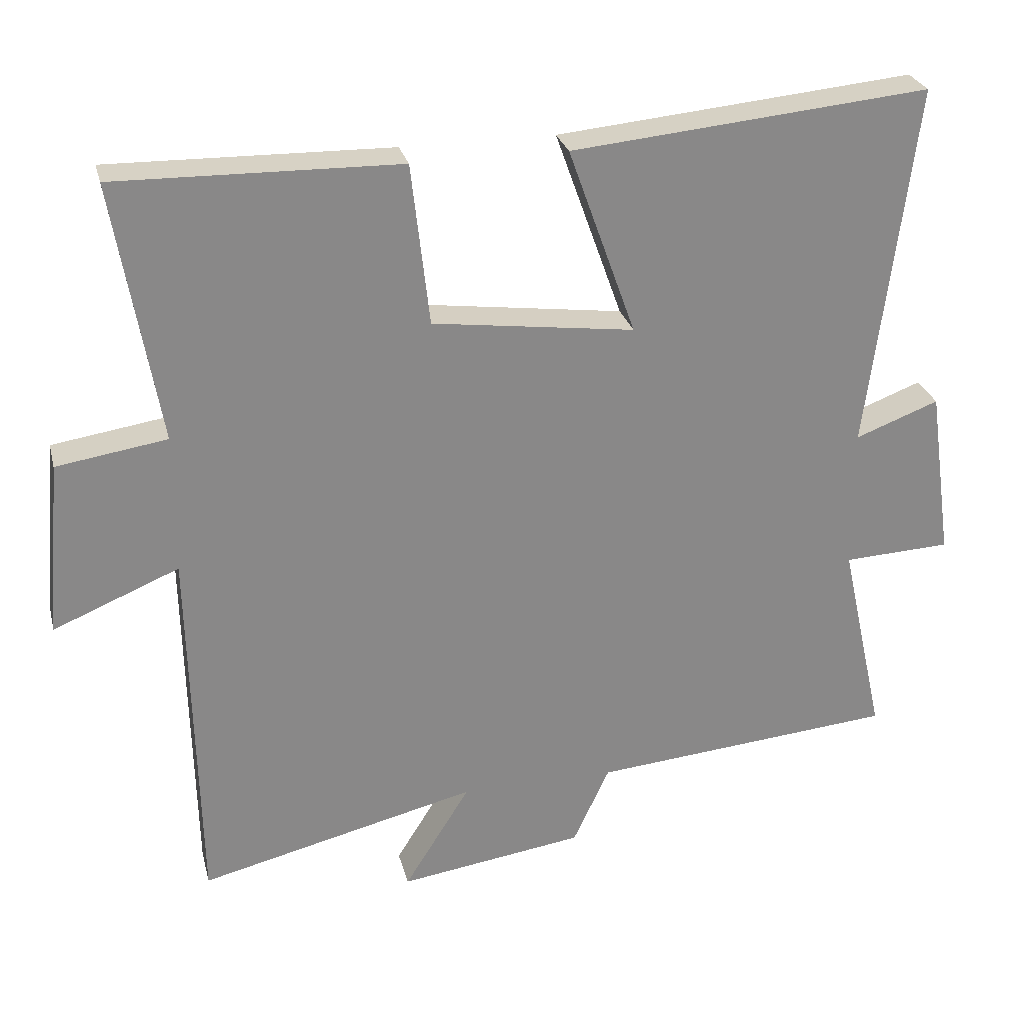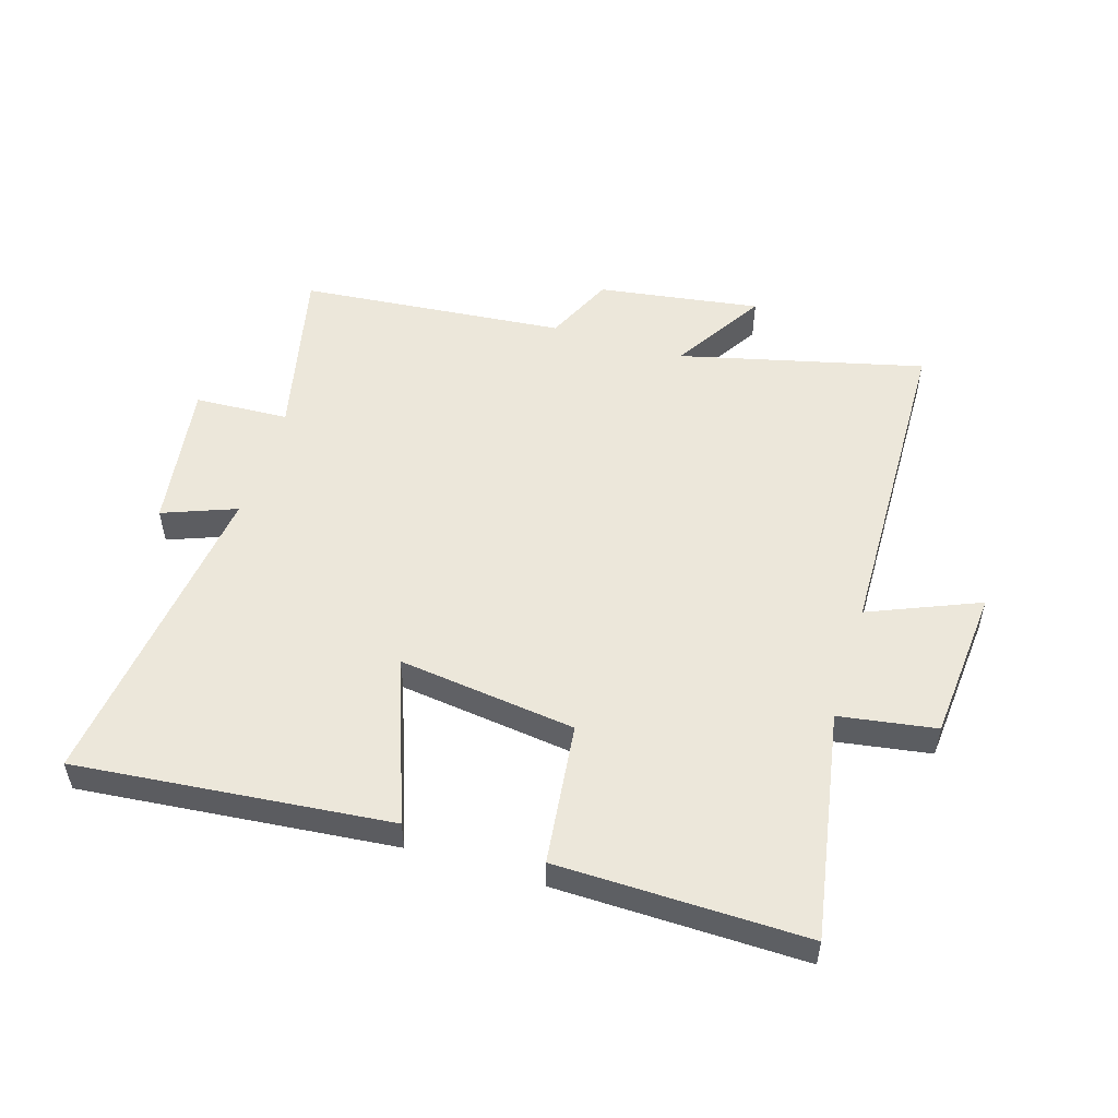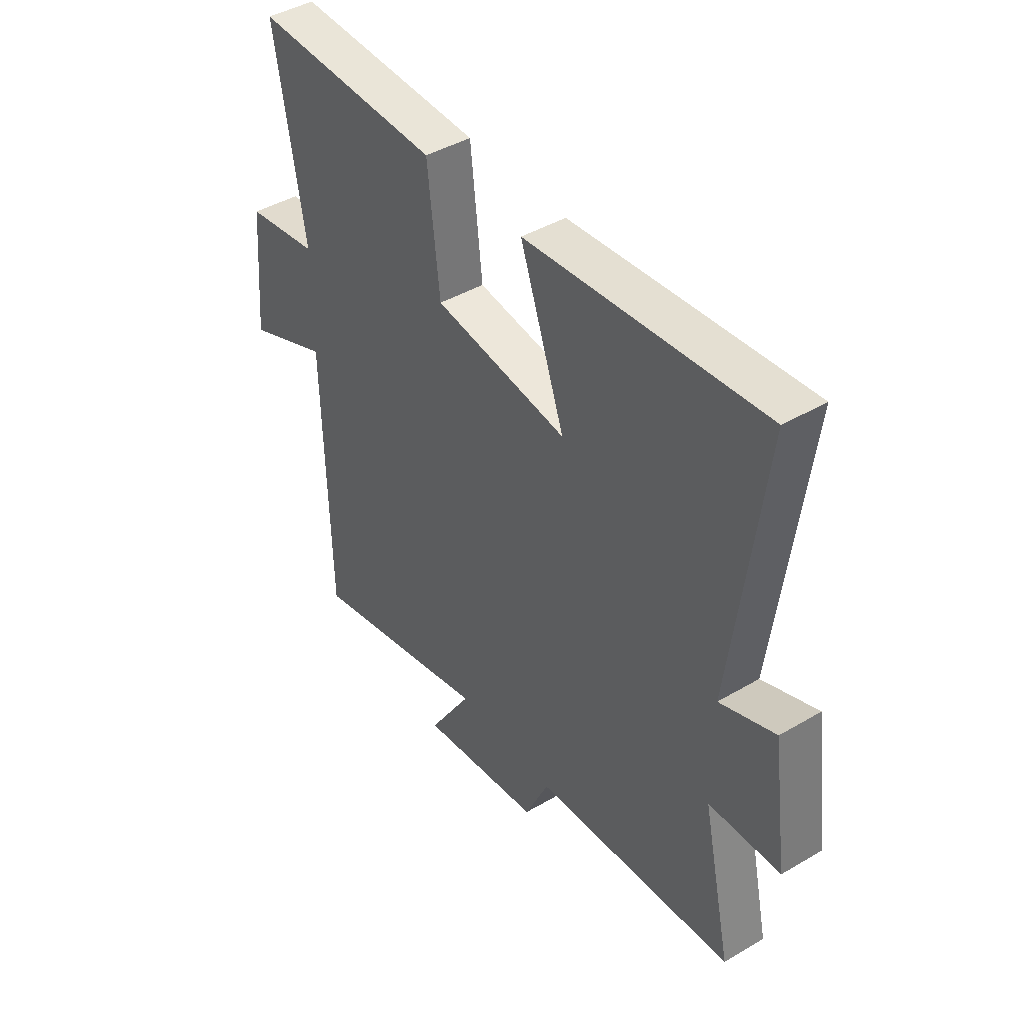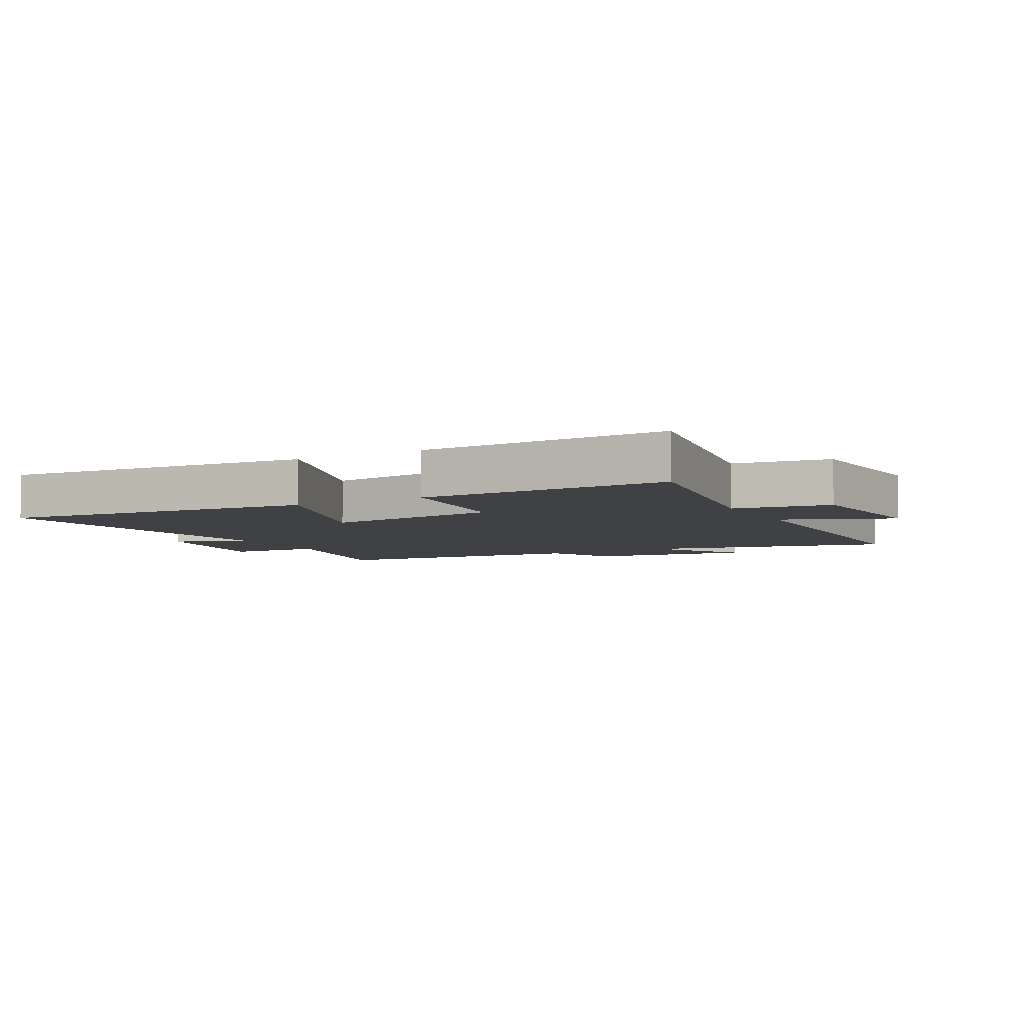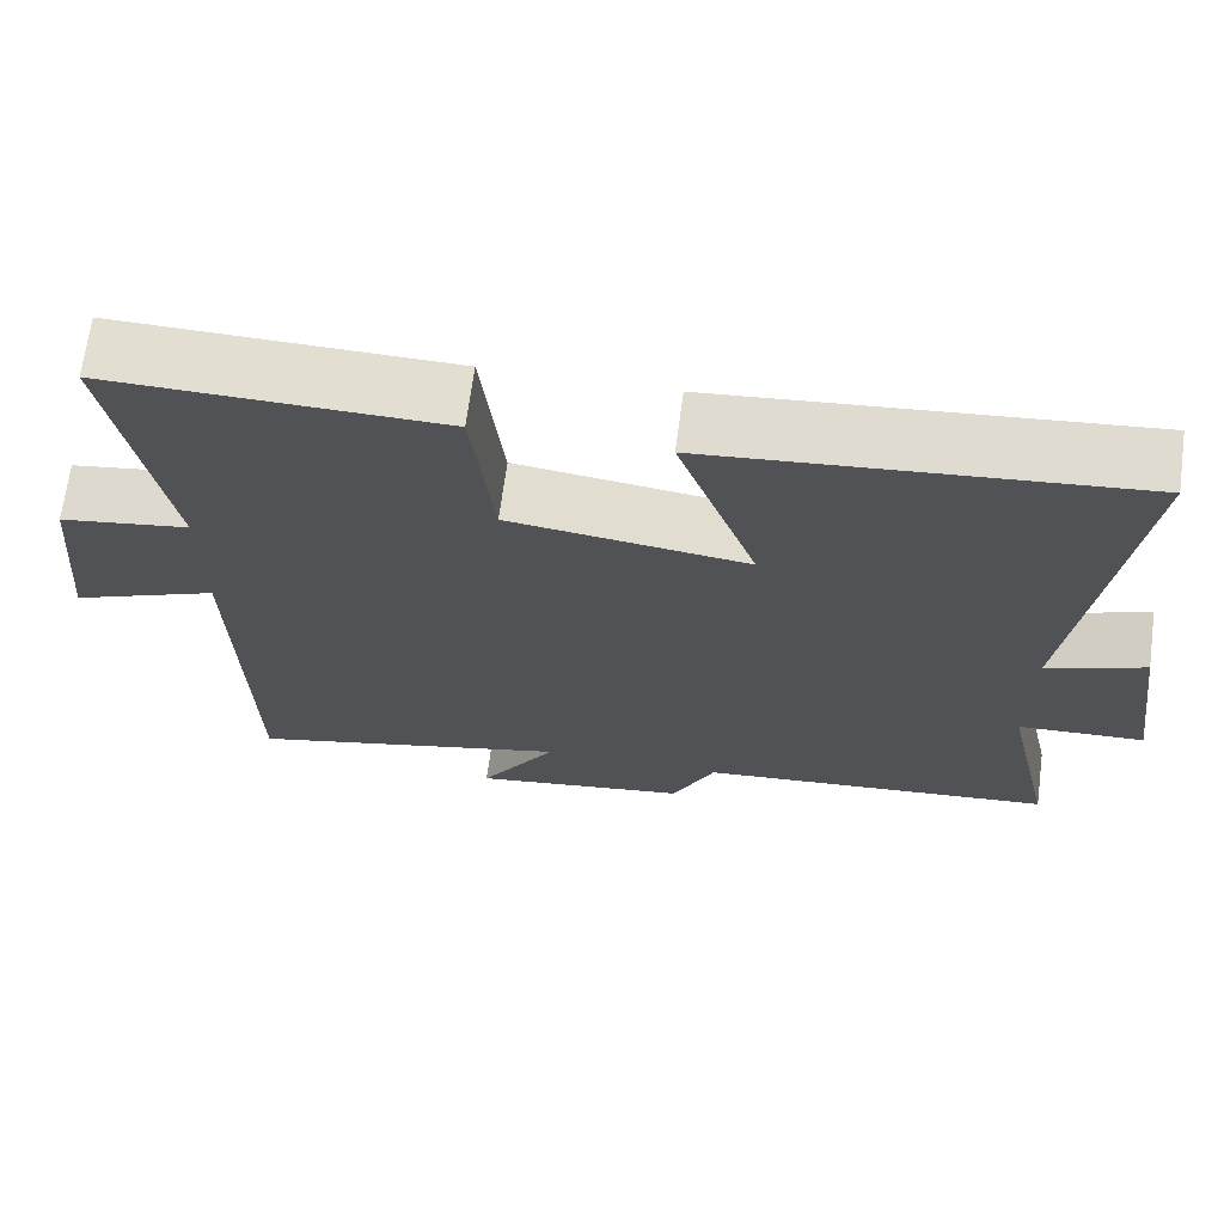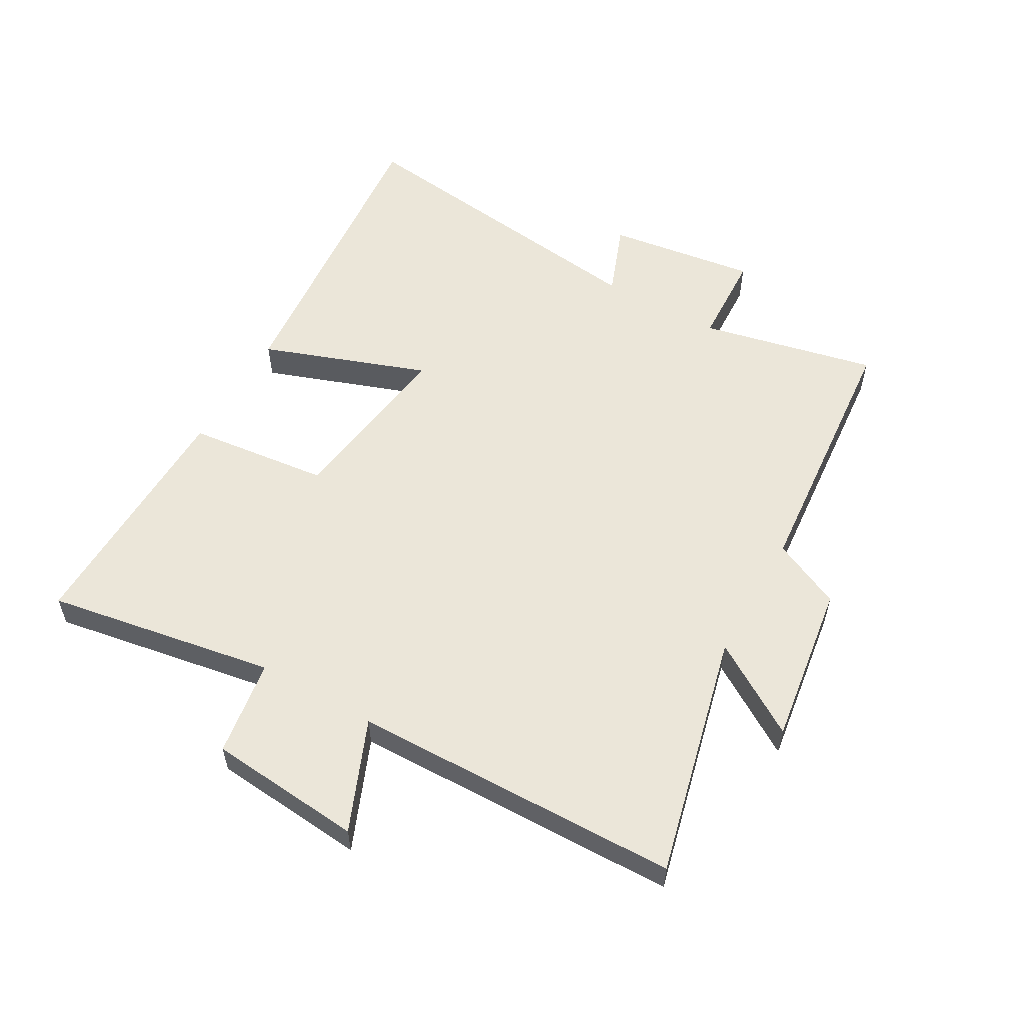
<metadata>
{"format":"obj","ext":"obj","renderer":"f3d","projection":"perspective","resolution":1024,"background":"white","views":[{"elev":27.2,"azim":166.3,"up":"+Z"},{"elev":52.7,"azim":16.9,"up":"+Y"},{"elev":43.2,"azim":-124.9,"up":"+Z"},{"elev":-5.8,"azim":28.5,"up":"+Y"},{"elev":68.2,"azim":-172.4,"up":"+Z"},{"elev":56.2,"azim":119.7,"up":"+Y"}]}
</metadata>
<code>
v 0.489 0.07 -0.596
v 0.092 0.07 -0.5
v 0.186 0.07 -0.65
v -0.078 0.07 -0.612
v -0.13 0.07 -0.5
v -0.563 0.07 -0.462
v -0.5 0.07 -0.177
v -0.653 0.07 -0.17
v -0.619 0.07 0.072
v -0.5 0.07 0.027
v -0.566 0.07 0.548
v -0.057 0.07 0.5
v -0.153 0.07 0.232
v 0.135 0.07 0.27
v 0.161 0.07 0.5
v 0.564 0.07 0.508
v 0.5 0.07 0.137
v 0.657 0.07 0.113
v 0.679 0.07 -0.137
v 0.5 0.07 -0.063
v 0.489 0 -0.596
v 0.092 0 -0.5
v 0.186 0 -0.65
v -0.078 0 -0.612
v -0.13 0 -0.5
v -0.563 0 -0.462
v -0.5 0 -0.177
v -0.653 0 -0.17
v -0.619 0 0.072
v -0.5 0 0.027
v -0.566 0 0.548
v -0.057 0 0.5
v -0.153 0 0.232
v 0.135 0 0.27
v 0.161 0 0.5
v 0.564 0 0.508
v 0.5 0 0.137
v 0.657 0 0.113
v 0.679 0 -0.137
v 0.5 0 -0.063
f 17 18 19 20
f 17 20 1 2
f 16 17 2
f 15 16 2
f 14 15 2
f 13 14 2
f 10 11 12 13
f 10 13 2
f 7 8 9 10
f 7 10 2 3
f 5 6 7
f 5 7 3
f 3 4 5
f 40 39 38 37
f 22 21 40 37
f 22 37 36
f 22 36 35
f 22 35 34
f 22 34 33
f 33 32 31 30
f 22 33 30
f 30 29 28 27
f 23 22 30 27
f 27 26 25
f 23 27 25
f 25 24 23
f 1 21 22 2
f 2 22 23 3
f 3 23 24 4
f 4 24 25 5
f 5 25 26 6
f 6 26 27 7
f 7 27 28 8
f 8 28 29 9
f 9 29 30 10
f 10 30 31 11
f 11 31 32 12
f 12 32 33 13
f 13 33 34 14
f 14 34 35 15
f 15 35 36 16
f 16 36 37 17
f 17 37 38 18
f 18 38 39 19
f 19 39 40 20
f 20 40 21 1

</code>
